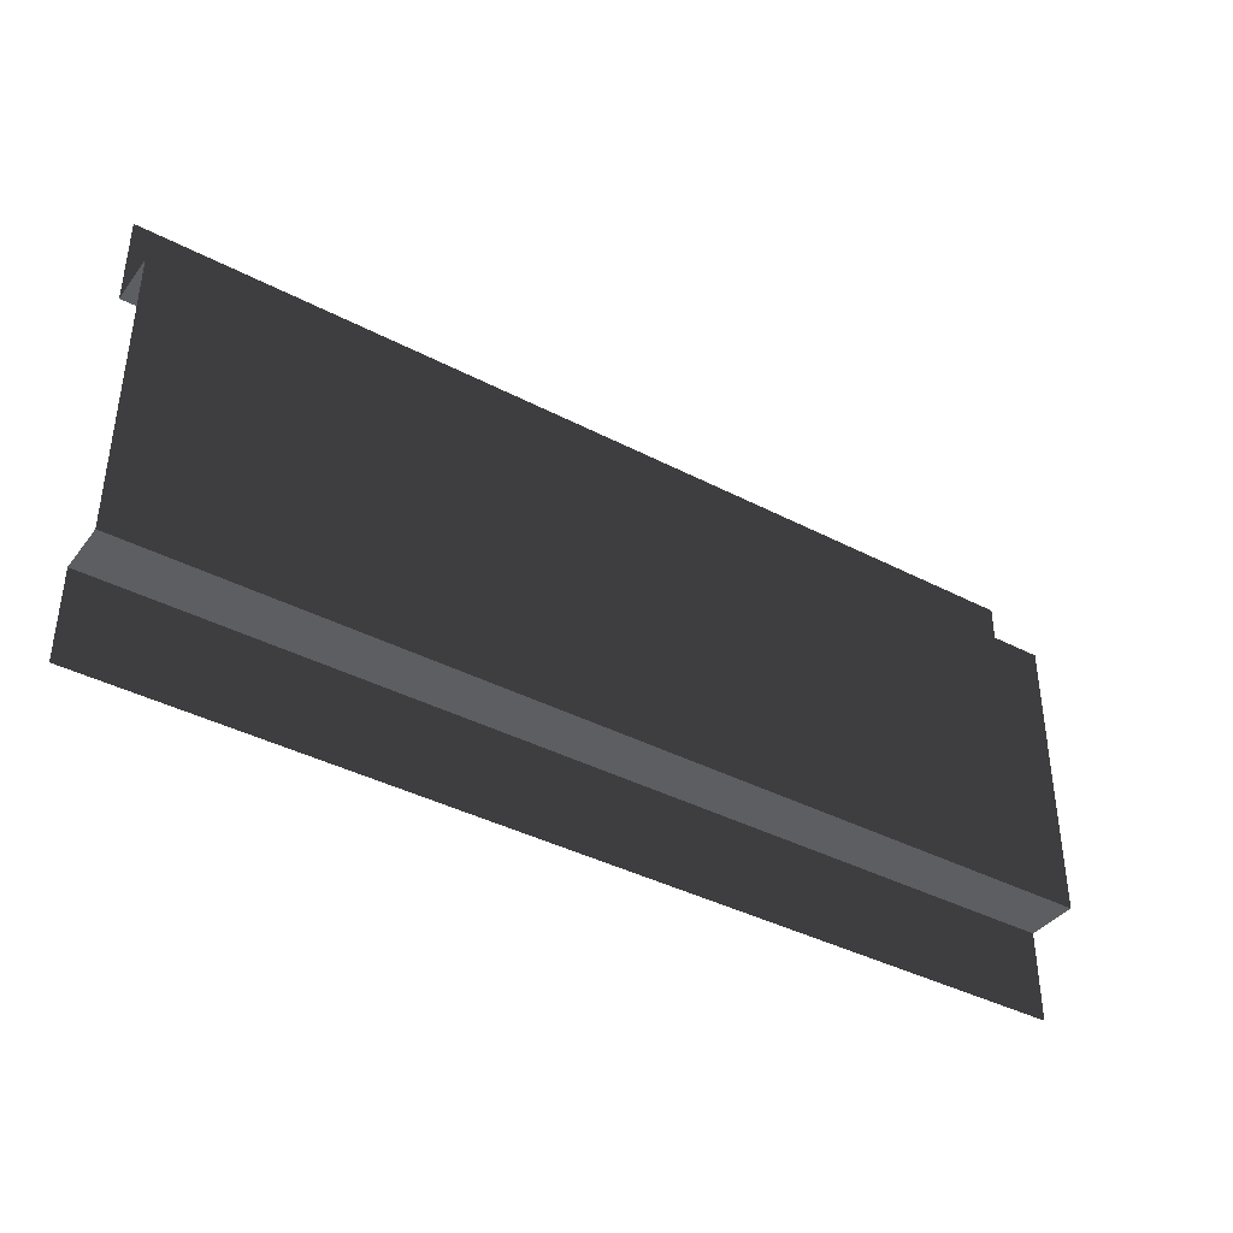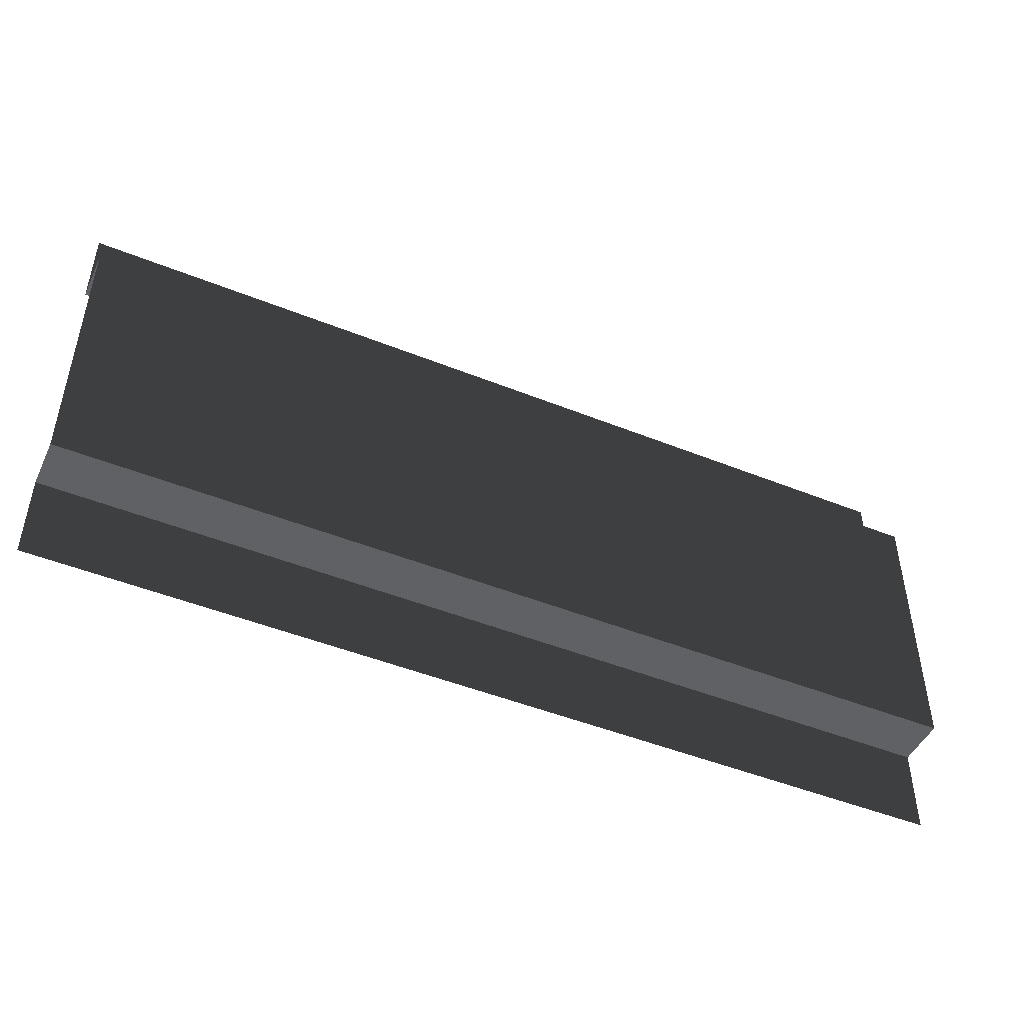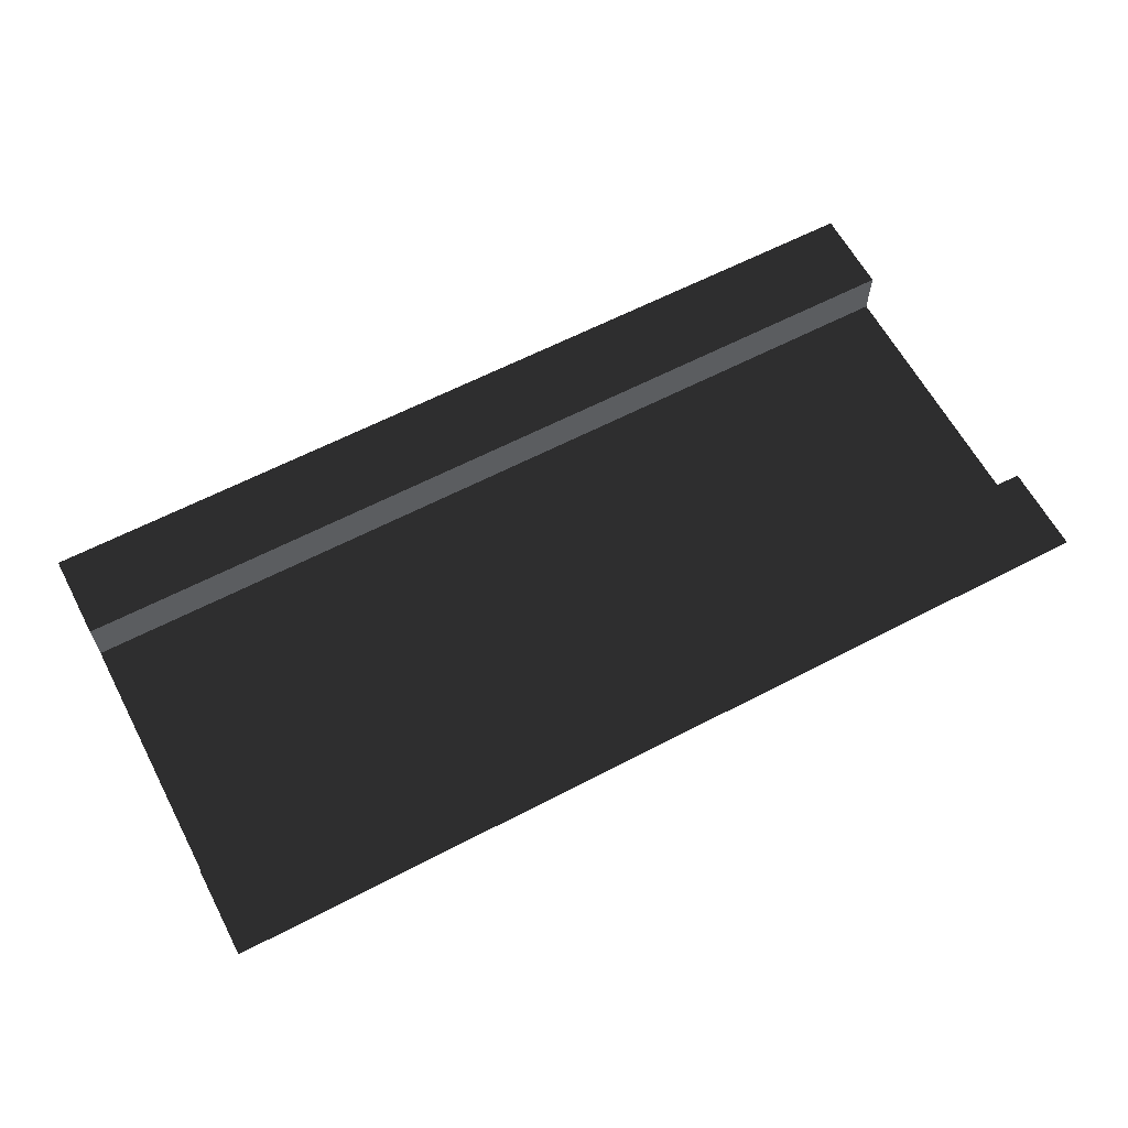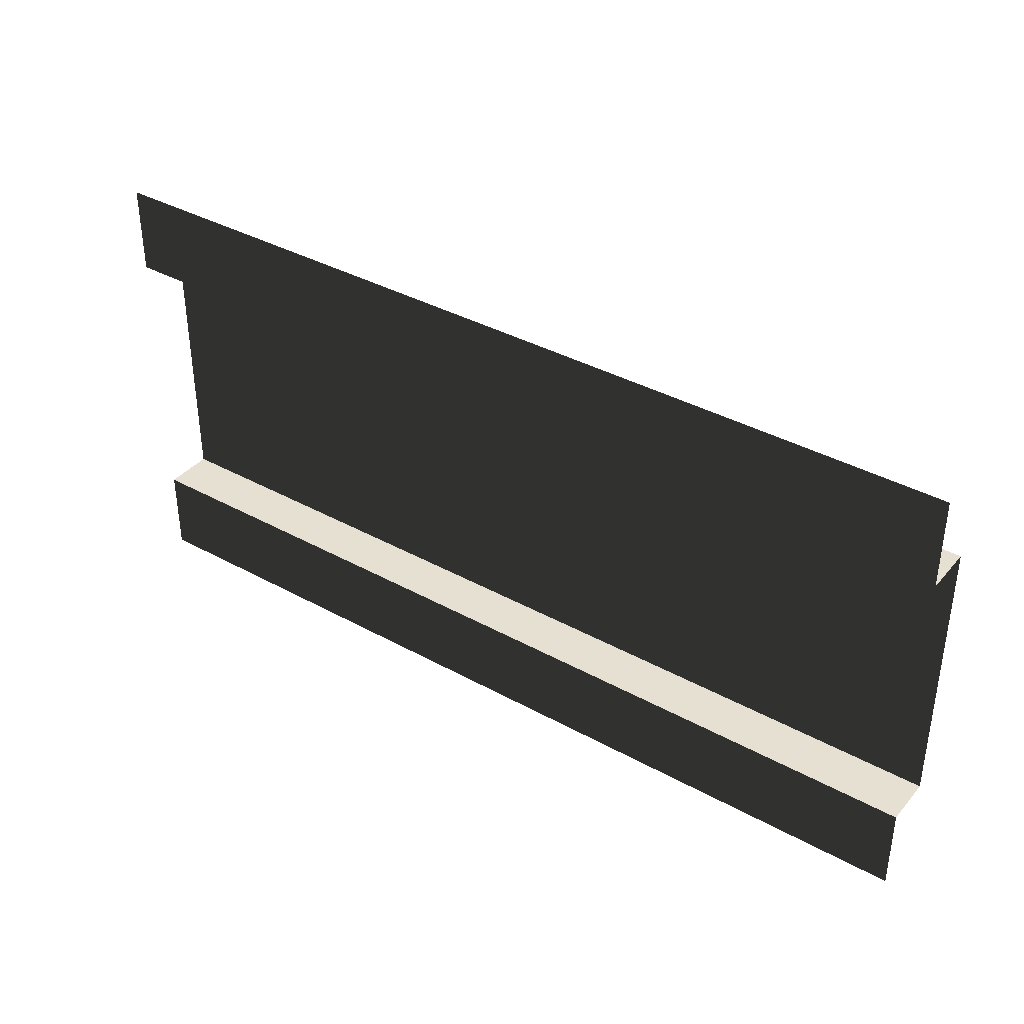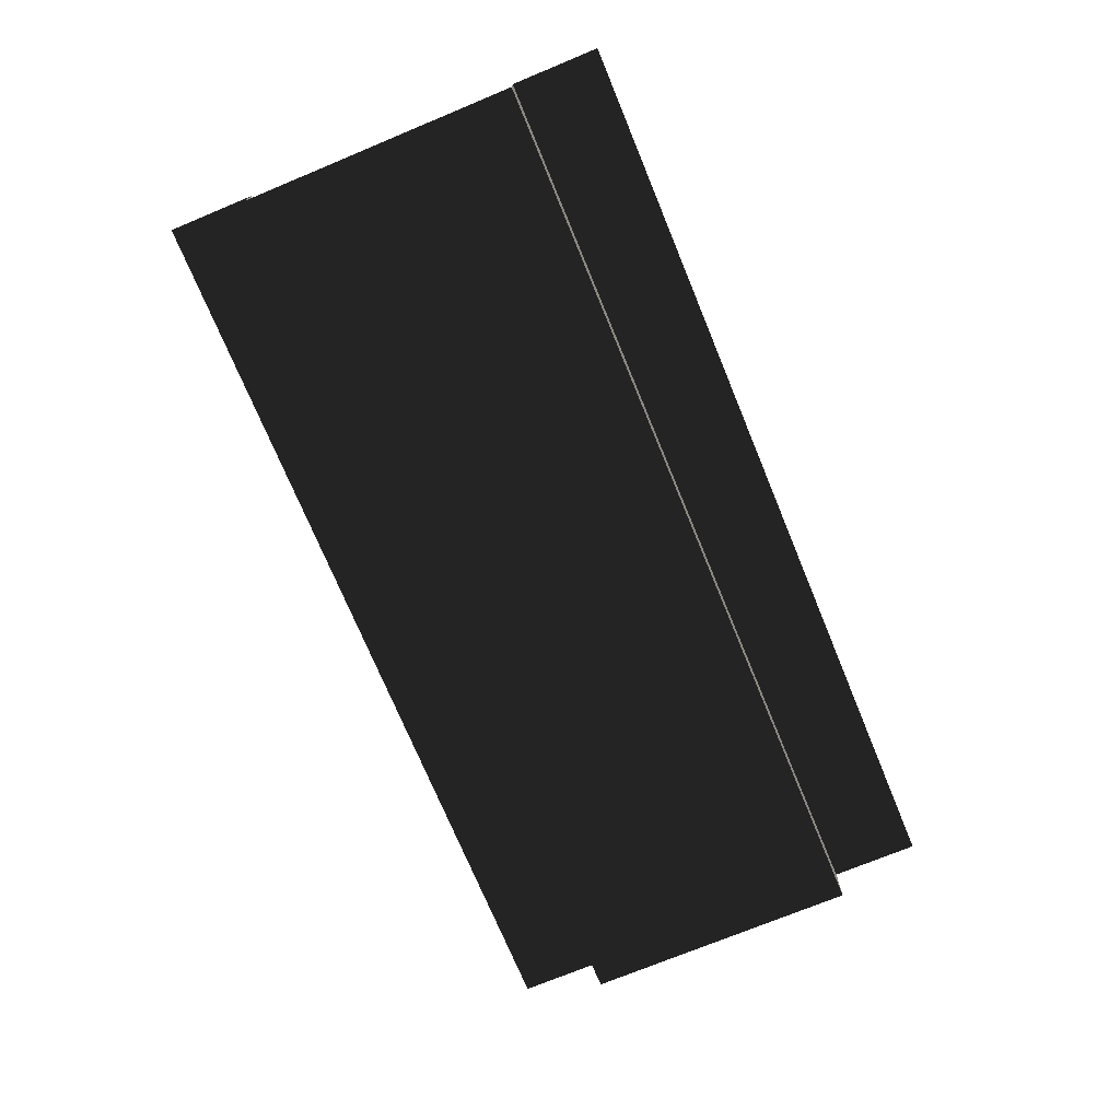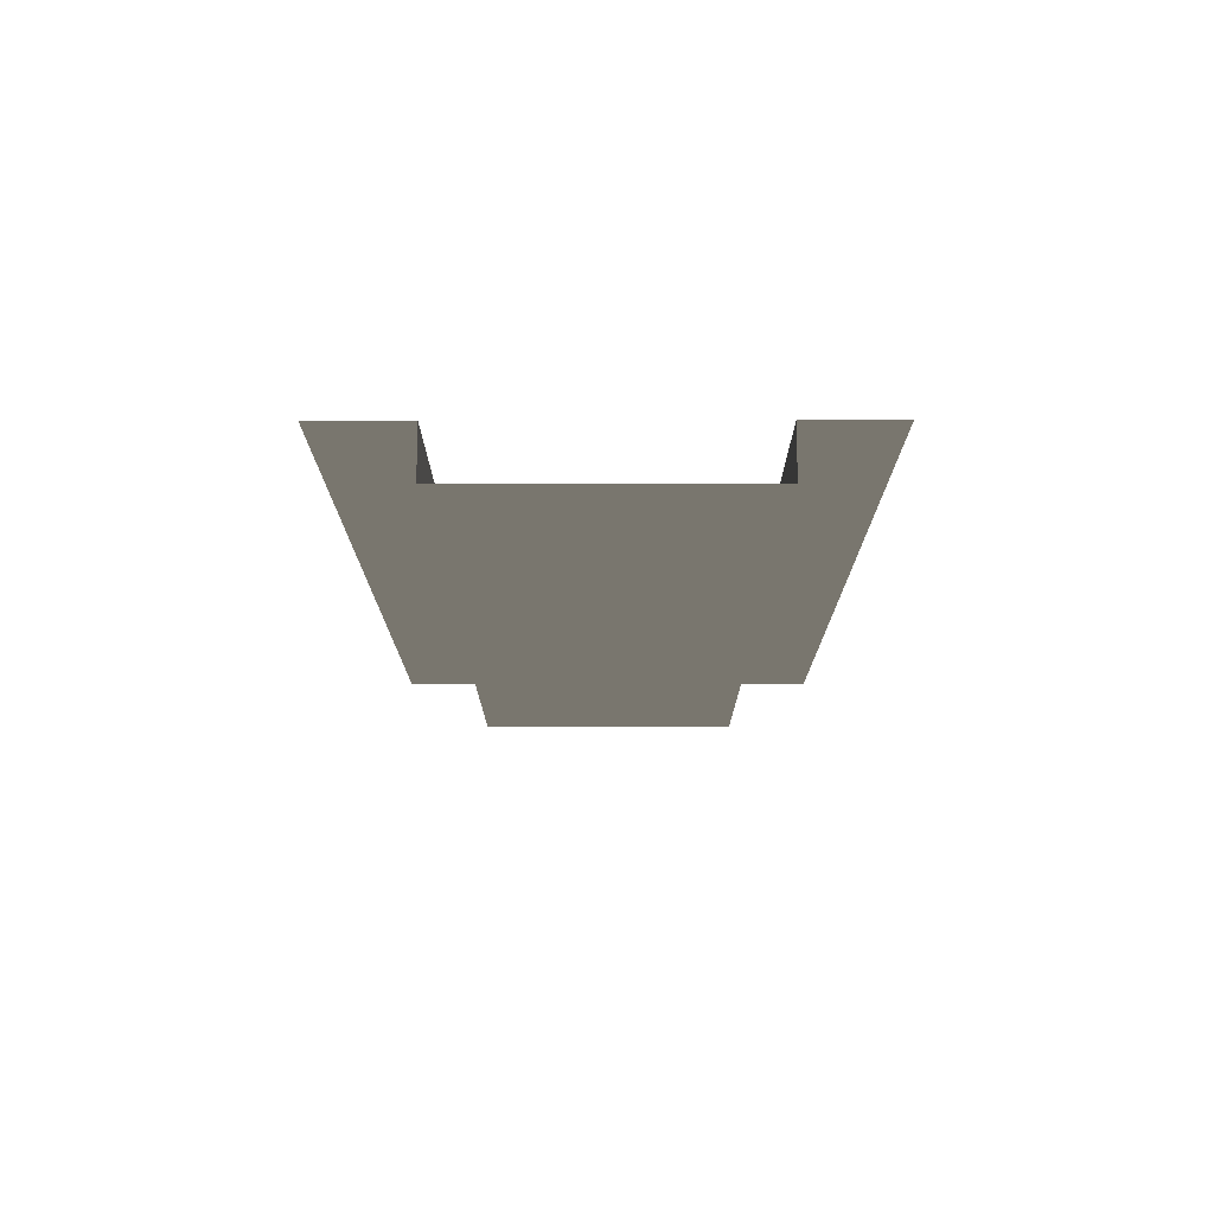
<metadata>
{"format":"obj","ext":"obj","renderer":"f3d","projection":"perspective","resolution":1024,"background":"white","views":[{"elev":-39.2,"azim":146.8,"up":"+Y"},{"elev":-47.2,"azim":155.5,"up":"+Y"},{"elev":62.2,"azim":152.1,"up":"+Z"},{"elev":37.6,"azim":35.3,"up":"+Y"},{"elev":-73.2,"azim":112.5,"up":"+Z"},{"elev":-14.5,"azim":-89.9,"up":"+Z"}]}
</metadata>
<code>
v -5.66e-06 2.5 -1.36e-06
v 5 2.5 -3.543e-06
v 5 2.013 -3.543e-06
v -5.66e-06 2.013 -1.36e-06
v 5 2.013 -3.543e-06
v 5 2.013 -0.272
v -5.226e-06 2.013 -0.272
v -5.66e-06 2.013 -1.36e-06
v 5 0.4779 -3.543e-06
v 5 2.091e-21 -3.543e-06
v -5.66e-06 3.331e-22 -1.36e-06
v -5.66e-06 0.4779 -1.36e-06
v 5 0.4779 -0.272
v 5 0.4779 -3.543e-06
v -5.66e-06 0.4779 -1.36e-06
v -5.226e-06 0.4779 -0.272
v 5 2.013 -0.272
v 5 0.4779 -0.272
v -5.226e-06 0.4779 -0.272
v -5.226e-06 2.013 -0.272
g SD_Env_Wall_Half_24_2366_376
f 1 3 2
f 1 4 3
f 5 7 6
f 5 8 7
f 9 11 10
f 9 12 11
f 13 15 14
f 13 16 15
f 17 19 18
f 17 20 19

</code>
